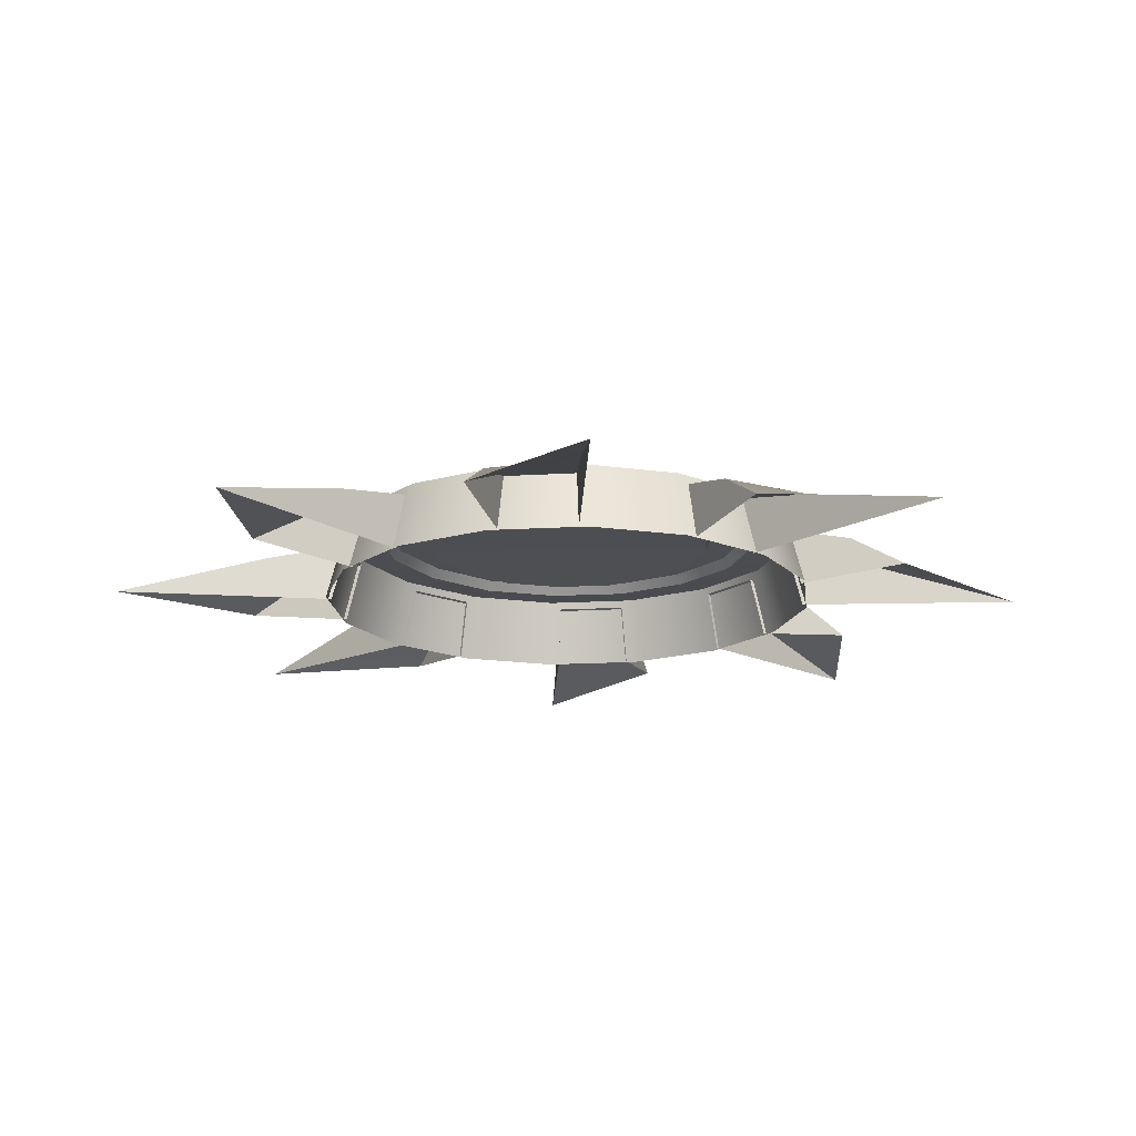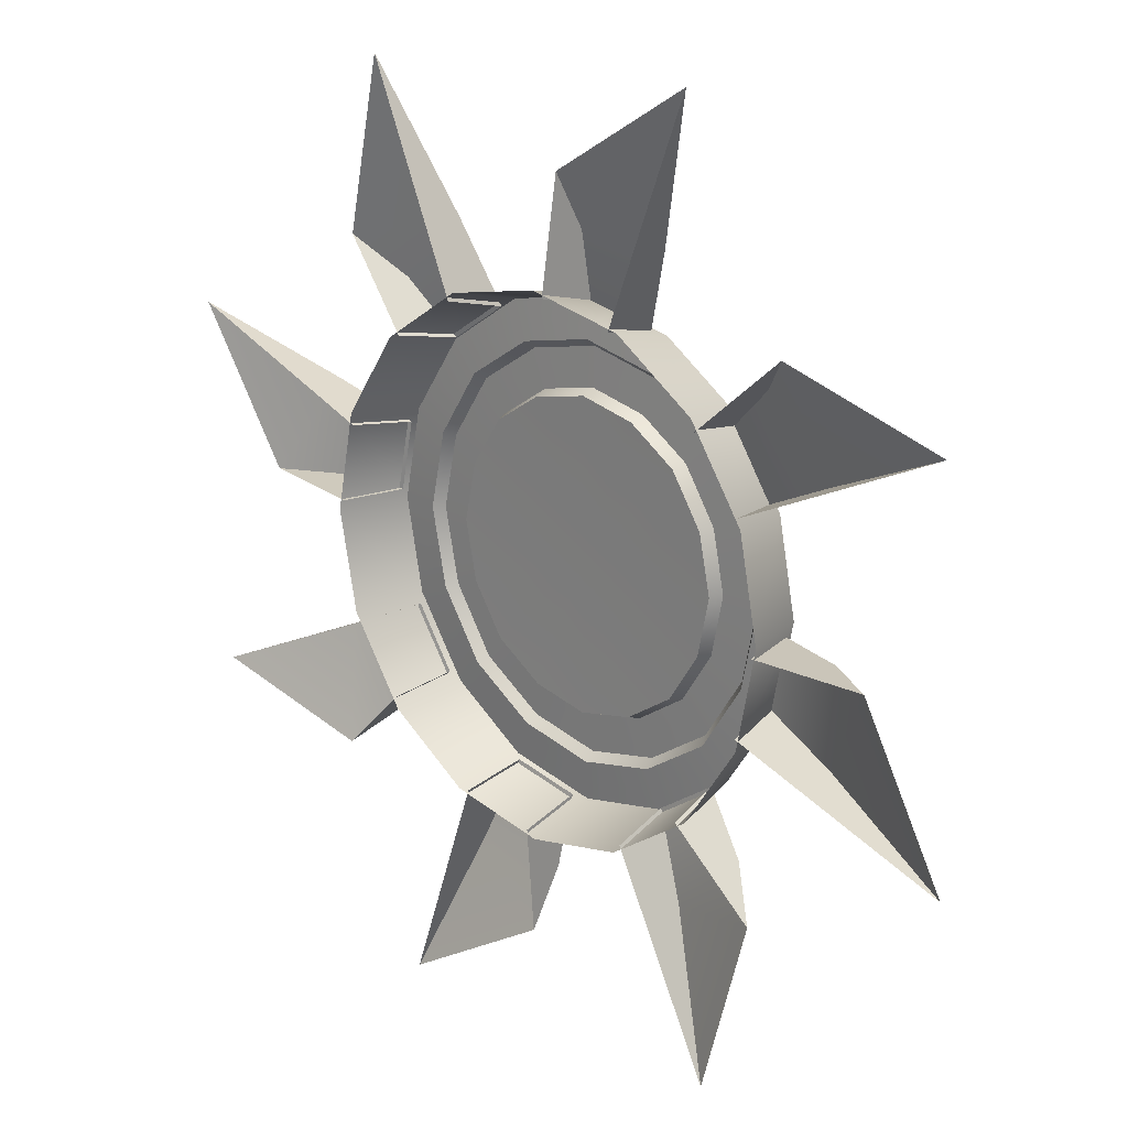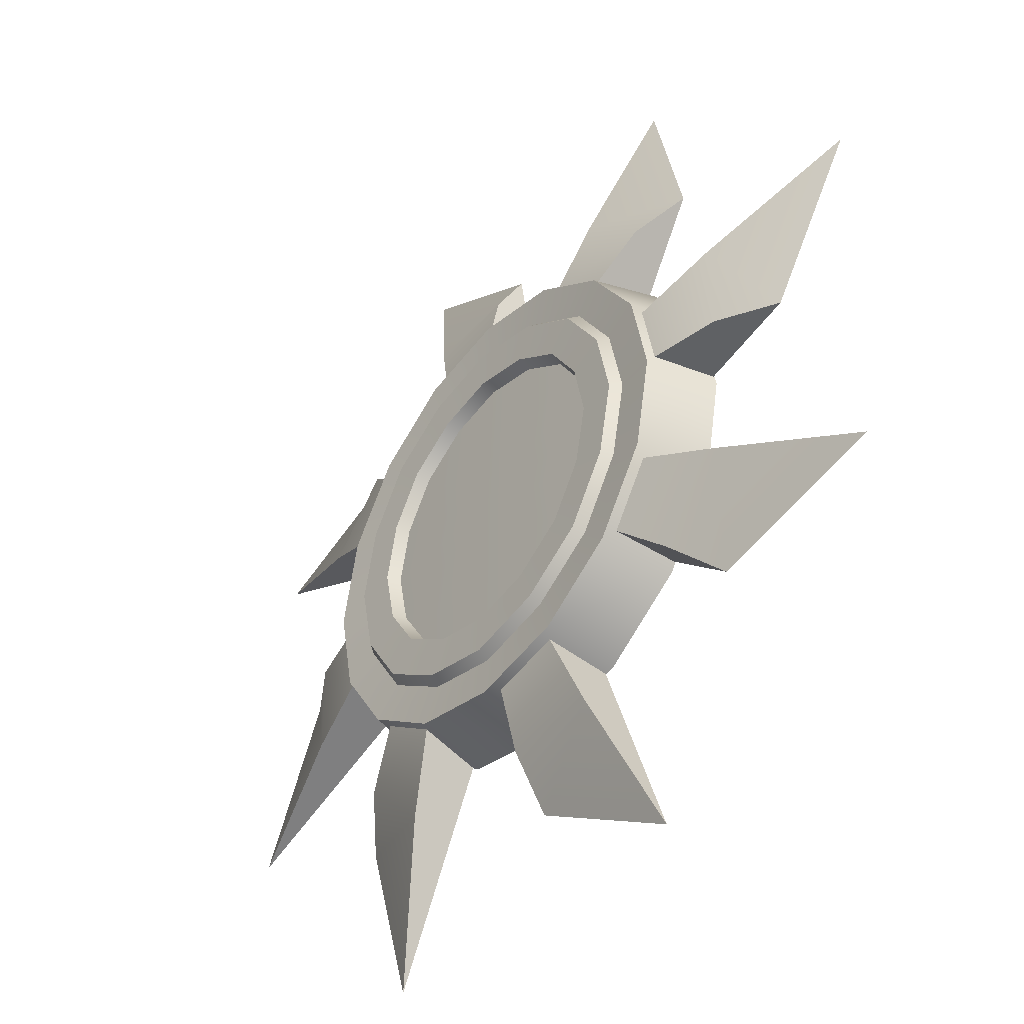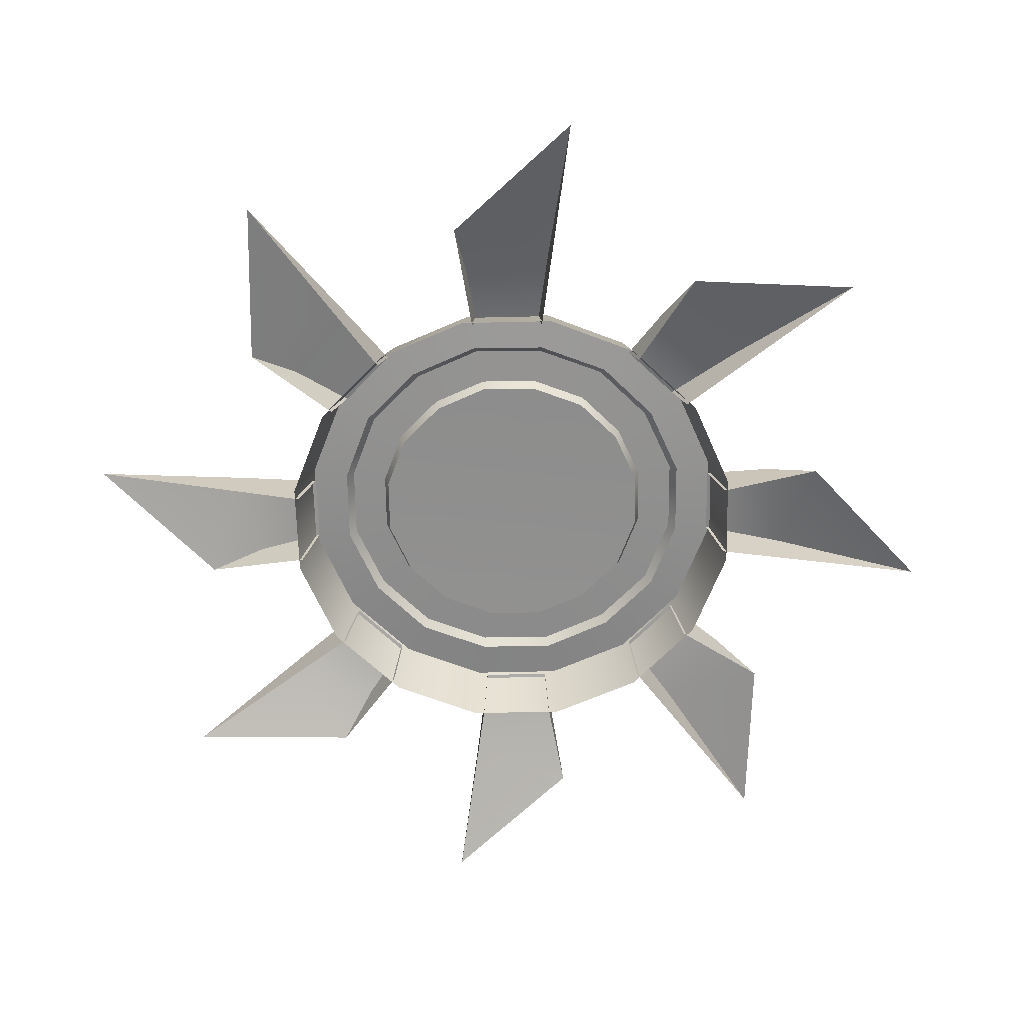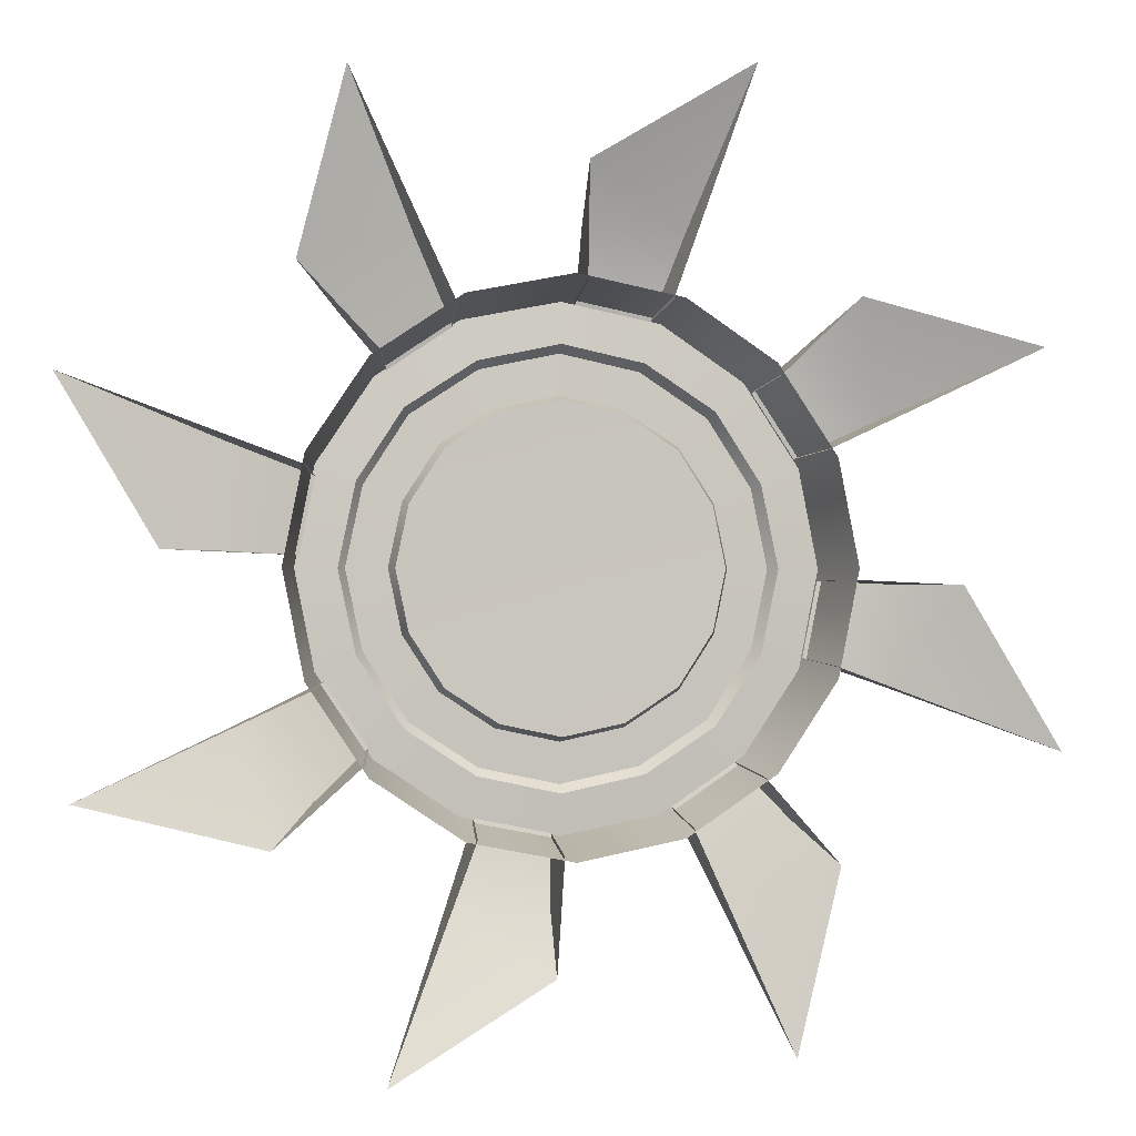
<metadata>
{"format":"obj","ext":"obj","renderer":"f3d","projection":"perspective","resolution":1024,"background":"white","views":[{"elev":-17.4,"azim":-72.1,"up":"+Y"},{"elev":19.8,"azim":44.2,"up":"+Z"},{"elev":-42.3,"azim":-128.5,"up":"+Z"},{"elev":-65.3,"azim":12.6,"up":"+Y"},{"elev":-0.8,"azim":-11.6,"up":"+Z"}]}
</metadata>
<code>
g polySurface52
v -0.03127 -0.05305 -0.7614
v -0.02993 0.01537 -0.6446
v -0.2327 0.01542 -0.6411
v -0.3505 -0.06808 -0.9514
v -0.1707 0.0481 -0.4694
v -0.02319 0.0481 -0.4987
v -0.1846 -0.08012 -0.4995
v -0.3505 -0.06808 -0.9514
v -0.2327 0.01542 -0.6411
v -0.1707 0.0481 -0.4694
v -0.02319 0.0481 -0.4987
v -0.02993 0.01537 -0.6446
v -0.03127 -0.05305 -0.7614
v -0.02188 -0.08012 -0.5319
v 0.5163 -0.05305 -0.5605
v 0.4347 0.01537 -0.477
v 0.2887 0.01542 -0.6178
v 0.4249 -0.06808 -0.9206
v 0.2112 0.0481 -0.4526
v 0.3363 0.0481 -0.369
v 0.2227 -0.08012 -0.4838
v 0.4249 -0.06808 -0.9206
v 0.2887 0.01542 -0.6178
v 0.2112 0.0481 -0.4526
v 0.3363 0.0481 -0.369
v 0.4347 0.01537 -0.477
v 0.5163 -0.05305 -0.5605
v 0.3606 -0.08012 -0.3916
v -0.7614 -0.05305 0.03127
v -0.6446 0.01537 0.02993
v -0.6411 0.01542 0.2327
v -0.9514 -0.06808 0.3505
v -0.4694 0.0481 0.1707
v -0.4987 0.0481 0.02319
v -0.4995 -0.08012 0.1846
v -0.9514 -0.06808 0.3505
v -0.6411 0.01542 0.2327
v -0.4694 0.0481 0.1707
v -0.4987 0.0481 0.02319
v -0.6446 0.01537 0.02993
v -0.7614 -0.05305 0.03127
v -0.5319 -0.08012 0.02188
v -0.5163 -0.05305 0.5605
v -0.4347 0.01537 0.477
v -0.2887 0.01542 0.6178
v -0.4249 -0.06808 0.9206
v -0.2112 0.0481 0.4526
v -0.3363 0.0481 0.369
v -0.2227 -0.08012 0.4838
v -0.4249 -0.06808 0.9206
v -0.2887 0.01542 0.6178
v -0.2112 0.0481 0.4526
v -0.3363 0.0481 0.369
v -0.4347 0.01537 0.477
v -0.5163 -0.05305 0.5605
v -0.3606 -0.08012 0.3916
v 0.5605 -0.05305 0.5163
v 0.477 0.01537 0.4347
v 0.6178 0.01542 0.2887
v 0.9206 -0.06808 0.4249
v 0.4526 0.0481 0.2112
v 0.369 0.0481 0.3363
v 0.4838 -0.08012 0.2227
v 0.9206 -0.06808 0.4249
v 0.6178 0.01542 0.2887
v 0.4526 0.0481 0.2112
v 0.369 0.0481 0.3363
v 0.477 0.01537 0.4347
v 0.5605 -0.05305 0.5163
v 0.3916 -0.08012 0.3606
v 0.7614 -0.05305 -0.03127
v 0.6446 0.01537 -0.02993
v 0.6411 0.01542 -0.2327
v 0.9514 -0.06808 -0.3505
v 0.4694 0.0481 -0.1707
v 0.4987 0.0481 -0.02319
v 0.4995 -0.08012 -0.1846
v 0.9514 -0.06808 -0.3505
v 0.6411 0.01542 -0.2327
v 0.4694 0.0481 -0.1707
v 0.4987 0.0481 -0.02319
v 0.6446 0.01537 -0.02993
v 0.7614 -0.05305 -0.03127
v 0.5319 -0.08012 -0.02188
v -0.5605 -0.05305 -0.5163
v -0.477 0.01537 -0.4347
v -0.6178 0.01542 -0.2887
v -0.9206 -0.06808 -0.4249
v -0.4526 0.0481 -0.2112
v -0.369 0.0481 -0.3363
v -0.4838 -0.08012 -0.2227
v -0.9206 -0.06808 -0.4249
v -0.6178 0.01542 -0.2887
v -0.4526 0.0481 -0.2112
v -0.369 0.0481 -0.3363
v -0.477 0.01537 -0.4347
v -0.5605 -0.05305 -0.5163
v -0.3916 -0.08012 -0.3606
v 0.03127 -0.05305 0.7614
v 0.02993 0.01537 0.6446
v 0.2327 0.01542 0.6411
v 0.3505 -0.06808 0.9514
v 0.1707 0.0481 0.4694
v 0.02319 0.0481 0.4987
v 0.1846 -0.08012 0.4995
v 0.3505 -0.06808 0.9514
v 0.2327 0.01542 0.6411
v 0.1707 0.0481 0.4694
v 0.02319 0.0481 0.4987
v 0.02993 0.01537 0.6446
v 0.03127 -0.05305 0.7614
v 0.02188 -0.08012 0.5319
v -3.109e-16 0.05576 -1.554e-16
v -0.2254 0.05122 -0.2254
v -0.1214 0.05122 -0.2931
v 1.709e-07 0.05122 -0.3188
v 0.1214 0.05122 -0.2931
v 0.2254 0.05122 -0.2254
v 0.2931 0.05122 -0.1214
v 0.3188 0.05122 1.722e-07
v -0.2931 0.05122 -0.1214
v -0.3188 0.05122 -1.709e-07
v -0.2931 0.05122 0.1214
v -0.2254 0.05122 0.2254
v -0.1214 0.05122 0.2931
v -1.709e-07 0.05122 0.3188
v 0.1214 0.05122 0.2931
v 0.2254 0.05122 0.2254
v 0.2931 0.05122 0.1214
v 2.363e-07 0.06663 -0.5064
v 2.033e-07 0.06081 -0.4258
v -0.1622 0.06081 -0.3915
v -0.1938 0.06663 -0.4679
v -0.3011 0.06081 -0.3011
v -0.3581 0.06663 -0.3581
v 0.1938 0.06663 -0.4679
v 0.1622 0.06081 -0.3915
v 0.3581 0.06663 -0.3581
v 0.3011 0.06081 -0.3011
v 0.4679 0.06663 -0.1938
v 0.3915 0.06081 -0.1622
v 0.5064 0.06663 2.046e-07
v 0.4258 0.06081 2.016e-07
v -0.3915 0.06081 -0.1622
v -0.4679 0.06663 -0.1938
v -0.4258 0.06081 -2.033e-07
v -0.5064 0.06663 -2.363e-07
v -0.3915 0.06081 0.1622
v -0.4679 0.06663 0.1938
v -0.3011 0.06081 0.3011
v -0.3581 0.06663 0.3581
v -0.1622 0.06081 0.3915
v -0.1938 0.06663 0.4679
v -2.033e-07 0.06081 0.4258
v -2.363e-07 0.06663 0.5064
v 0.1622 0.06081 0.3915
v 0.1938 0.06663 0.4679
v 0.3011 0.06081 0.3011
v 0.3581 0.06663 0.3581
v 0.3915 0.06081 0.1622
v 0.4679 0.06663 0.1938
v 2.033e-07 0.06081 -0.4258
v 2.126e-07 0.08135 -0.4093
v -0.1559 0.08135 -0.3764
v -0.1622 0.06081 -0.3915
v -0.2894 0.08135 -0.2894
v -0.3011 0.06081 -0.3011
v 0.1622 0.06081 -0.3915
v 0.1559 0.08135 -0.3764
v 0.3011 0.06081 -0.3011
v 0.2894 0.08135 -0.2894
v 0.3915 0.06081 -0.1622
v 0.3764 0.08135 -0.1559
v 0.4258 0.06081 2.016e-07
v 0.4093 0.08135 2.139e-07
v -0.3764 0.08135 -0.1559
v -0.3915 0.06081 -0.1622
v -0.4093 0.08135 -2.126e-07
v -0.4258 0.06081 -2.033e-07
v -0.3764 0.08135 0.1559
v -0.3915 0.06081 0.1622
v -0.2894 0.08135 0.2894
v -0.3011 0.06081 0.3011
v -0.1559 0.08135 0.3764
v -0.1622 0.06081 0.3915
v -2.126e-07 0.08135 0.4093
v -2.033e-07 0.06081 0.4258
v 0.1559 0.08135 0.3764
v 0.1622 0.06081 0.3915
v 0.2894 0.08135 0.2894
v 0.3011 0.06081 0.3011
v 0.3764 0.08135 0.1559
v 0.3915 0.06081 0.1622
v 2.126e-07 0.08135 -0.4093
v 1.8e-07 0.07921 -0.3287
v -0.1252 0.07921 -0.3022
v -0.1559 0.08135 -0.3764
v -0.2324 0.07921 -0.2324
v -0.2894 0.08135 -0.2894
v 0.1559 0.08135 -0.3764
v 0.1252 0.07921 -0.3022
v 0.2894 0.08135 -0.2894
v 0.2324 0.07921 -0.2324
v 0.3764 0.08135 -0.1559
v 0.3022 0.07921 -0.1252
v 0.4093 0.08135 2.139e-07
v 0.3287 0.07921 1.774e-07
v -0.3022 0.07921 -0.1252
v -0.3764 0.08135 -0.1559
v -0.3287 0.07921 -1.8e-07
v -0.4093 0.08135 -2.126e-07
v -0.3022 0.07921 0.1252
v -0.3764 0.08135 0.1559
v -0.2324 0.07921 0.2324
v -0.2894 0.08135 0.2894
v -0.1252 0.07921 0.3022
v -0.1559 0.08135 0.3764
v -1.8e-07 0.07921 0.3287
v -2.126e-07 0.08135 0.4093
v 0.1252 0.07921 0.3022
v 0.1559 0.08135 0.3764
v 0.2324 0.07921 0.2324
v 0.2894 0.08135 0.2894
v 0.3022 0.07921 0.1252
v 0.3764 0.08135 0.1559
v 1.8e-07 0.07921 -0.3287
v 1.709e-07 0.05122 -0.3188
v -0.1214 0.05122 -0.2931
v -0.1252 0.07921 -0.3022
v -0.2254 0.05122 -0.2254
v -0.2324 0.07921 -0.2324
v 0.1252 0.07921 -0.3022
v 0.1214 0.05122 -0.2931
v 0.2324 0.07921 -0.2324
v 0.2254 0.05122 -0.2254
v 0.3022 0.07921 -0.1252
v 0.2931 0.05122 -0.1214
v 0.3287 0.07921 1.774e-07
v 0.3188 0.05122 1.722e-07
v -0.2931 0.05122 -0.1214
v -0.3022 0.07921 -0.1252
v -0.3188 0.05122 -1.709e-07
v -0.3287 0.07921 -1.8e-07
v -0.2931 0.05122 0.1214
v -0.3022 0.07921 0.1252
v -0.2254 0.05122 0.2254
v -0.2324 0.07921 0.2324
v -0.1214 0.05122 0.2931
v -0.1252 0.07921 0.3022
v -1.709e-07 0.05122 0.3188
v -1.8e-07 0.07921 0.3287
v 0.1214 0.05122 0.2931
v 0.1252 0.07921 0.3022
v 0.2254 0.05122 0.2254
v 0.2324 0.07921 0.2324
v 0.2931 0.05122 0.1214
v 0.3022 0.07921 0.1252
v -0.1938 0.06663 -0.4679
v -0.3581 0.06663 -0.3581
v -0.3847 -0.08135 -0.3847
v -0.2082 -0.08135 -0.5027
v 2.363e-07 0.06663 -0.5064
v 2.306e-07 -0.08135 -0.5441
v 0.1938 0.06663 -0.4679
v 0.2082 -0.08135 -0.5027
v 0.3581 0.06663 -0.3581
v 0.3847 -0.08135 -0.3847
v 0.4679 0.06663 -0.1938
v 0.5027 -0.08135 -0.2082
v 0.5064 0.06663 2.046e-07
v 0.5441 -0.08135 2.31e-07
v -0.5027 -0.08135 -0.2082
v -0.4679 0.06663 -0.1938
v -0.5441 -0.08135 -2.306e-07
v -0.5064 0.06663 -2.363e-07
v -0.5027 -0.08135 0.2082
v -0.4679 0.06663 0.1938
v -0.3847 -0.08135 0.3847
v -0.3581 0.06663 0.3581
v -0.2082 -0.08135 0.5027
v -0.1938 0.06663 0.4679
v -2.306e-07 -0.08135 0.5441
v -2.363e-07 0.06663 0.5064
v 0.2082 -0.08135 0.5027
v 0.1938 0.06663 0.4679
v 0.3847 -0.08135 0.3847
v 0.3581 0.06663 0.3581
v 0.5027 -0.08135 0.2082
v 0.4679 0.06663 0.1938
g polySurface52_0
f 3 2 1
f 4 3 1
f 2 3 5
f 6 2 5
f 9 8 7
f 10 9 7
f 13 12 11
f 14 13 11
f 17 16 15
f 18 17 15
f 16 17 19
f 20 16 19
f 23 22 21
f 24 23 21
f 27 26 25
f 28 27 25
f 31 30 29
f 32 31 29
f 30 31 33
f 34 30 33
f 37 36 35
f 38 37 35
f 41 40 39
f 42 41 39
f 45 44 43
f 46 45 43
f 44 45 47
f 48 44 47
f 51 50 49
f 52 51 49
f 55 54 53
f 56 55 53
f 59 58 57
f 60 59 57
f 58 59 61
f 62 58 61
f 65 64 63
f 66 65 63
f 69 68 67
f 70 69 67
f 73 72 71
f 74 73 71
f 72 73 75
f 76 72 75
f 79 78 77
f 80 79 77
f 83 82 81
f 84 83 81
f 87 86 85
f 88 87 85
f 86 87 89
f 90 86 89
f 93 92 91
f 94 93 91
f 97 96 95
f 98 97 95
f 101 100 99
f 102 101 99
f 100 101 103
f 104 100 103
f 107 106 105
f 108 107 105
f 111 110 109
f 112 111 109
f 115 114 113
f 116 115 113
f 117 116 113
f 118 117 113
f 119 118 113
f 120 119 113
f 114 121 113
f 121 122 113
f 122 123 113
f 123 124 113
f 124 125 113
f 125 126 113
f 126 127 113
f 127 128 113
f 129 120 113
f 128 129 113
f 132 131 130
f 133 132 130
f 134 132 133
f 135 134 133
f 130 131 136
f 131 137 136
f 136 137 138
f 137 139 138
f 138 139 140
f 139 141 140
f 140 141 142
f 141 143 142
f 144 134 135
f 145 144 135
f 146 144 145
f 147 146 145
f 148 146 147
f 149 148 147
f 150 148 149
f 151 150 149
f 152 150 151
f 153 152 151
f 154 152 153
f 155 154 153
f 156 154 155
f 157 156 155
f 158 156 157
f 159 158 157
f 160 158 159
f 161 160 159
f 143 160 161
f 142 143 161
f 164 163 162
f 165 164 162
f 166 164 165
f 167 166 165
f 162 163 168
f 163 169 168
f 168 169 170
f 169 171 170
f 170 171 172
f 171 173 172
f 172 173 174
f 173 175 174
f 176 166 167
f 177 176 167
f 178 176 177
f 179 178 177
f 180 178 179
f 181 180 179
f 182 180 181
f 183 182 181
f 184 182 183
f 185 184 183
f 186 184 185
f 187 186 185
f 188 186 187
f 189 188 187
f 190 188 189
f 191 190 189
f 192 190 191
f 193 192 191
f 175 192 193
f 174 175 193
f 196 195 194
f 197 196 194
f 198 196 197
f 199 198 197
f 194 195 200
f 195 201 200
f 200 201 202
f 201 203 202
f 202 203 204
f 203 205 204
f 204 205 206
f 205 207 206
f 208 198 199
f 209 208 199
f 210 208 209
f 211 210 209
f 212 210 211
f 213 212 211
f 214 212 213
f 215 214 213
f 216 214 215
f 217 216 215
f 218 216 217
f 219 218 217
f 220 218 219
f 221 220 219
f 222 220 221
f 223 222 221
f 224 222 223
f 225 224 223
f 207 224 225
f 206 207 225
f 228 227 226
f 229 228 226
f 230 228 229
f 231 230 229
f 226 227 232
f 227 233 232
f 232 233 234
f 233 235 234
f 234 235 236
f 235 237 236
f 236 237 238
f 237 239 238
f 240 230 231
f 241 240 231
f 242 240 241
f 243 242 241
f 244 242 243
f 245 244 243
f 246 244 245
f 247 246 245
f 248 246 247
f 249 248 247
f 250 248 249
f 251 250 249
f 252 250 251
f 253 252 251
f 254 252 253
f 255 254 253
f 256 254 255
f 257 256 255
f 239 256 257
f 238 239 257
f 260 259 258
f 261 260 258
f 258 262 261
f 262 263 261
f 263 262 264
f 265 263 264
f 264 266 265
f 266 267 265
f 267 266 268
f 269 267 268
f 268 270 269
f 270 271 269
f 259 260 272
f 273 259 272
f 272 274 273
f 274 275 273
f 275 274 276
f 277 275 276
f 276 278 277
f 278 279 277
f 279 278 280
f 281 279 280
f 280 282 281
f 282 283 281
f 283 282 284
f 285 283 284
f 284 286 285
f 286 287 285
f 287 286 288
f 289 287 288
f 288 271 289
f 271 270 289

</code>
